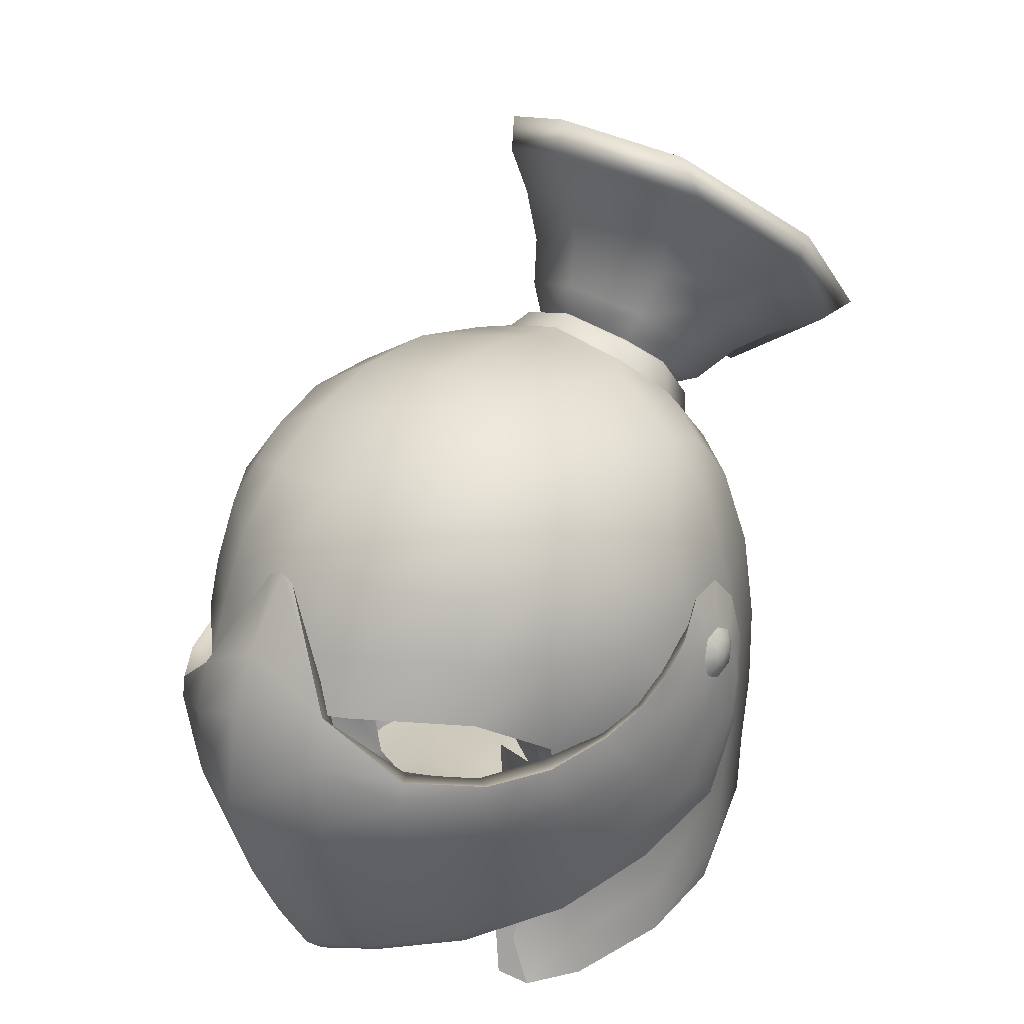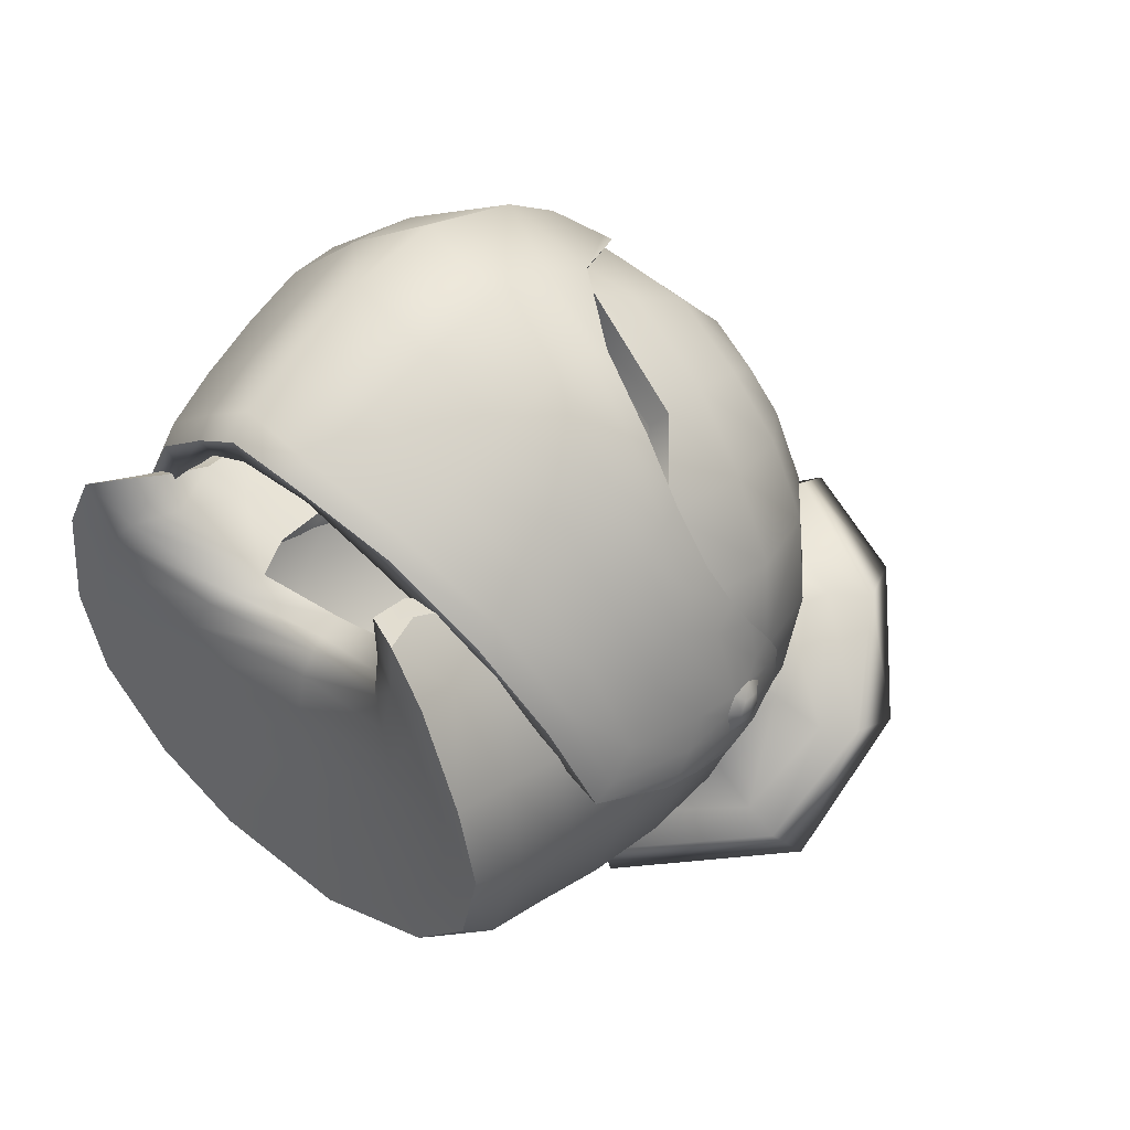
<metadata>
{"format":"obj","ext":"obj","renderer":"f3d","projection":"perspective","resolution":1024,"background":"white","views":[{"elev":25.3,"azim":41.6,"up":"+Y"},{"elev":31.8,"azim":42.4,"up":"+Z"}]}
</metadata>
<code>
g default
v 25.95 130.3 -7.115
v 26.24 130.3 -5.873
v 26.27 129.1 -5.724
v 26.04 129.3 -6.931
v -26.04 129.3 -6.931
v -26.27 129.1 -5.724
v -26.24 130.3 -5.873
v -25.95 130.3 -7.115
v 25.81 131.7 -6.044
v 25.78 131.1 -7.01
v -25.78 131.1 -7.01
v -25.81 131.7 -6.044
v 25.96 131.4 -4.949
v 26.2 130.6 -4.729
v -26.2 130.6 -4.729
v -25.96 131.4 -4.949
v 26.28 129.5 -4.765
v -26.28 129.5 -4.765
v 25.53 128.5 -7.485
v 25.35 130.2 -8.06
v -25.35 130.2 -8.06
v -25.53 128.5 -7.485
v 25.15 131.8 -7.629
v -25.15 131.8 -7.629
v 25.08 132.6 -6.223
v -25.08 132.6 -6.223
v 25.33 132.2 -4.355
v -25.33 132.2 -4.355
v 25.69 130.5 -3.5
v -25.69 130.5 -3.5
v 25.81 128.7 -3.954
v -25.81 128.7 -3.954
v 25.79 127.8 -5.465
v -25.79 127.8 -5.465
v 24.42 134.7 -6.618
v 24.64 132.8 -8.789
v -24.64 132.8 -8.789
v -24.42 134.7 -6.618
v 25.02 133.8 -3.957
v -25.02 133.8 -3.957
v 25.53 131.5 -1.776
v -25.53 131.5 -1.776
v 25.54 129.2 0.09188
v -25.54 129.2 0.09188
v 25.77 125.7 -0.8349
v 25.89 124.3 -3.664
v -25.89 124.3 -3.664
v -25.77 125.7 -0.8349
v 25.62 123.3 -6.605
v -25.62 123.3 -6.605
v 25.34 126.2 -9.15
v 24.96 130.3 -9.286
v -24.96 130.3 -9.286
v -25.34 126.2 -9.15
v 25.41 122.4 -8.538
v -25.41 122.4 -8.538
v 25.37 126.7 2.72
v -25.37 126.7 2.72
v 24.98 116.9 -3.234
v 24.64 114.9 -5.913
v -24.64 114.9 -5.913
v -24.98 116.9 -3.234
v 25.03 119.8 1.185
v -25.03 119.8 1.185
v 24.91 122.3 4.63
v -24.91 122.3 4.63
v 24.53 124.8 7.165
v -24.53 124.8 7.165
v 23.03 113.8 4.949
v 23.05 111.4 2.185
v -23.05 111.4 2.185
v -23.03 113.8 4.949
v 23.14 117.2 8.262
v -23.14 117.2 8.262
v 22.9 120.8 11.14
v -22.9 120.8 11.14
v 22.4 123.4 12.95
v -22.4 123.4 12.95
v 19.17 111.4 12.37
v 19.25 108 9.742
v -19.25 108 9.742
v -19.17 111.4 12.37
v 19.34 115.4 15.28
v -19.34 115.4 15.28
v 19.44 119.5 17.97
v -19.44 119.5 17.97
v 19.27 122.9 19.34
v -19.27 122.9 19.34
v 13.66 109.1 19.04
v 13.04 104.6 16.42
v -13.04 104.6 16.42
v -13.66 109.1 19.04
v 14.01 114 21.68
v -14.01 114 21.68
v 14.2 119.2 24.13
v -14.2 119.2 24.13
v 14.31 123.7 24.86
v -14.31 123.7 24.86
v 7.615 126.2 28.74
v 7.675 119.9 28.66
v -7.675 119.9 28.66
v -7.615 126.2 28.74
v 7.021 113.6 26.22
v -7.021 113.6 26.22
v 6.479 107.8 23.62
v -6.479 107.8 23.62
v 5.583 102.3 20.9
v -5.583 102.3 20.9
v 0 107 26.87
v 0 101.6 23.54
v 0 113 29.97
v 0 121 32.2
v 0 130 30.96
v 7.542 130.8 27.49
v 0 135.1 28.7
v -7.542 130.8 27.49
v 14.32 125.6 24.54
v -14.32 125.6 24.54
v 19.3 124.8 19.2
v -19.3 124.8 19.2
v 22.09 125.2 13.79
v -22.09 125.2 13.79
v 23.9 126.8 8.416
v -23.9 126.8 8.416
v 25.05 128.9 4.471
v -25.05 128.9 4.471
v 25.37 130.8 1.895
v -25.37 130.8 1.895
v 25.31 133.4 -0.8875
v -25.31 133.4 -0.8875
v 24.21 136.1 -3.832
v -24.21 136.1 -3.832
v 23.7 136.6 -7.252
v -23.7 136.6 -7.252
v 23.74 133.9 -9.965
v -23.74 133.9 -9.965
v 24.48 129.9 -10.55
v -24.48 129.9 -10.55
v 24.71 125.7 -10.42
v -24.71 125.7 -10.42
v 24.97 121.4 -9.638
v -24.97 121.4 -9.638
v 24.05 113.8 -7.504
v -24.05 113.8 -7.504
v 22.57 109.9 0.6098
v -22.57 109.9 0.6098
v 19 106.3 8.293
v -19 106.3 8.293
v 12.68 103.2 15.07
v -12.68 103.2 15.07
v 5.325 101 19.3
v -5.325 101 19.3
v 0 99.86 21.58
v 1.401 140.8 24.67
v 0 141.3 24.44
v -1.401 140.8 24.67
v -5.205 102.1 17.59
v 0 100.8 19.56
v 5.205 102.1 17.59
v -11.56 103.8 13.26
v 11.56 103.8 13.26
v -17.72 106.8 6.822
v 17.72 106.8 6.822
v -20.9 110 -0.2169
v 20.9 110 -0.2169
v -23.19 116.2 -6.61
v 23.19 116.2 -6.61
v -24.03 122.7 -8.441
v 24.03 122.7 -8.441
v -24.02 126.5 -9.282
v 24.02 126.5 -9.282
v -23.69 129.8 -9.138
v 23.69 129.8 -9.138
v -23.36 132.7 -8.208
v 23.36 132.7 -8.208
v -23.16 134.4 -6.069
v 23.16 134.4 -6.069
v -23.52 134.2 -3.962
v 23.52 134.2 -3.962
v -23.85 132.4 -1.418
v 23.85 132.4 -1.418
v -23.75 130.4 0.7184
v 23.75 130.4 0.7184
v -23.35 128 3.453
v 23.35 128 3.453
v -22.55 126.2 7.132
v 22.55 126.2 7.132
v -20.24 125.1 12.89
v 20.24 125.1 12.89
v -17.15 124.2 17.83
v 17.15 124.2 17.83
v -12.72 124.9 22.37
v 12.72 124.9 22.37
v -7.163 128.1 25.54
v 7.163 128.1 25.54
v -1.096 138.2 24.67
v 1.096 138.2 24.67
v 0 139.2 24.33
v 0 127.8 25.74
v 23.31 131.1 -5.258
v 23.32 128.5 -4.292
v 23.07 125.4 -2.544
v 22 121.4 0.1034
v 19.39 118 5.941
v 15.96 116.1 11.5
v 11.39 114.9 16.82
v 6.007 115 20.85
v 0 114.8 23.18
v -6.007 115 20.85
v -11.39 114.9 16.82
v -15.96 116.1 11.5
v -19.39 118 5.941
v -22 121.4 0.1034
v -23.07 125.4 -2.544
v -23.32 128.5 -4.292
v -23.31 131.1 -5.258
g Visor2_LP helmet_2_LP Helmets_LP
f 1 2 3 4
f 8 5 6 7
f 10 9 2 1
f 12 11 8 7
f 9 13 14 2
f 16 12 7 15
f 17 3 2 14
f 6 18 15 7
f 1 4 19 20
f 5 8 21 22
f 20 23 10 1
f 24 21 8 11
f 9 10 23 25
f 11 12 26 24
f 25 27 13 9
f 28 26 12 16
f 14 13 27 29
f 16 15 30 28
f 17 14 29 31
f 15 18 32 30
f 4 3 33 19
f 6 5 22 34
f 3 17 31 33
f 18 6 34 32
f 36 35 25 23
f 38 37 24 26
f 27 25 35 39
f 26 28 40 38
f 29 27 39 41
f 28 30 42 40
f 43 31 29 41
f 32 44 42 30
f 46 33 31 45
f 34 47 48 32
f 33 46 49 19
f 47 34 22 50
f 20 19 51 52
f 22 21 53 54
f 23 20 52 36
f 21 24 37 53
f 55 51 19 49
f 54 56 50 22
f 57 45 31 43
f 48 58 44 32
f 60 55 49 59
f 56 61 62 50
f 59 49 46 63
f 50 62 64 47
f 63 46 45 65
f 47 64 66 48
f 65 45 57 67
f 48 66 68 58
f 59 69 70 60
f 72 62 61 71
f 63 73 69 59
f 74 64 62 72
f 65 75 73 63
f 76 66 64 74
f 75 65 67 77
f 66 76 78 68
f 69 79 80 70
f 82 72 71 81
f 79 69 73 83
f 72 82 84 74
f 83 73 75 85
f 74 84 86 76
f 85 75 77 87
f 76 86 88 78
f 79 89 90 80
f 92 82 81 91
f 89 79 83 93
f 82 92 94 84
f 93 83 85 95
f 84 94 96 86
f 95 85 87 97
f 86 96 98 88
f 97 99 100 95
f 102 98 96 101
f 103 93 95 100
f 94 104 101 96
f 105 89 93 103
f 92 106 104 94
f 107 90 89 105
f 91 108 106 92
f 107 105 109 110
f 106 108 110 109
f 111 109 105 103
f 109 111 104 106
f 103 100 112 111
f 101 104 111 112
f 99 113 112 100
f 113 102 101 112
f 113 99 114 115
f 102 113 115 116
f 99 97 117 114
f 98 102 116 118
f 119 117 97 87
f 118 120 88 98
f 121 119 87 77
f 120 122 78 88
f 77 67 123 121
f 68 78 122 124
f 67 57 125 123
f 58 68 124 126
f 127 125 57 43
f 126 128 44 58
f 41 129 127 43
f 130 42 44 128
f 41 39 131 129
f 40 42 130 132
f 39 35 133 131
f 38 40 132 134
f 35 36 135 133
f 37 38 134 136
f 137 135 36 52
f 136 138 53 37
f 52 51 139 137
f 54 53 138 140
f 51 55 141 139
f 56 54 140 142
f 55 60 143 141
f 61 56 142 144
f 145 143 60 70
f 144 146 71 61
f 147 145 70 80
f 146 148 81 71
f 80 90 149 147
f 91 81 148 150
f 151 149 90 107
f 150 152 108 91
f 107 110 153 151
f 110 108 152 153
f 114 154 155 115
f 156 116 115 155
f 153 152 157 158
f 151 153 158 159
f 152 150 160 157
f 149 151 159 161
f 150 148 162 160
f 147 149 161 163
f 148 146 164 162
f 145 147 163 165
f 146 144 166 164
f 143 145 165 167
f 144 142 168 166
f 141 143 167 169
f 142 140 170 168
f 139 141 169 171
f 140 138 172 170
f 137 139 171 173
f 174 172 138 136
f 173 175 135 137
f 176 174 136 134
f 175 177 133 135
f 134 132 178 176
f 131 133 177 179
f 132 130 180 178
f 129 131 179 181
f 182 180 130 128
f 181 183 127 129
f 128 126 184 182
f 125 127 183 185
f 186 184 126 124
f 185 187 123 125
f 188 186 124 122
f 187 189 121 123
f 190 188 122 120
f 189 191 119 121
f 192 190 120 118
f 191 193 117 119
f 194 192 118 116
f 193 195 114 117
f 116 156 196 194
f 154 114 195 197
f 198 196 156 155
f 197 198 155 154
f 198 199 194 196
f 199 198 197 195
f 199 208 209 194
f 207 208 199 195
f 209 210 192 194
f 193 206 207 195
f 210 211 190 192
f 191 205 206 193
f 211 212 188 190
f 189 204 205 191
f 212 213 186 188
f 187 203 204 189
f 213 214 184 186
f 185 202 203 187
f 184 214 215 182
f 201 202 185 183
f 182 215 216 180
f 200 201 183 181
f 180 216 176 178
f 177 200 181 179
f 173 200 177 175
f 171 201 200 173
f 169 202 201 171
f 203 202 169 167
f 204 203 167 165
f 205 204 165 163
f 206 205 163 161
f 207 206 161 159
f 158 208 207 159
f 209 208 158 157
f 160 210 209 157
f 162 211 210 160
f 164 212 211 162
f 166 213 212 164
f 168 214 213 166
f 215 214 168 170
f 216 215 170 172
f 176 216 172 174
g default
v -13.26 145.1 15.04
v 13.26 145.1 15.04
v -15.89 146.1 -14.38
v 15.89 146.1 -14.38
v -18.23 104.5 -17.88
v 18.23 104.5 -17.88
v -16.66 149 -3.02
v 19.21 126.8 -19.84
v -0 106.7 -26.05
v -19.21 126.8 -19.84
v 22.3 100.3 -1.717
v -22.3 100.3 -1.717
v 0 147.4 18.35
v 16.66 149 -3.02
v 0 154.7 -3.016
v 0 126.7 -28.21
v 24.75 126.3 -2.861
v -24.75 126.3 -2.861
v 8.43 141.6 21.27
v -8.43 141.6 21.27
v -8.418 150.7 11.08
v 8.418 150.7 11.08
v 8.936 152 -11.15
v -8.936 152 -11.15
v -10.61 142.4 -22.37
v 10.61 142.4 -22.37
v 10.56 119.7 -25.42
v -10.56 119.7 -25.42
v 19.09 117.5 8.87
v 23.36 118.9 -11.18
v 20.31 142.2 -10.41
v 18.76 141.6 11.51
v -23.36 118.9 -11.18
v -19.09 117.5 8.87
v -18.76 141.6 11.51
v -20.31 142.2 -10.41
v 0 141.2 23.49
v 0 152.2 11.07
v 9.043 153.4 -3.195
v 0 154.1 -9.341
v -9.043 153.4 -3.195
v 0 138.5 -26.5
v 10.95 126.9 -26.19
v 0 119.8 -26.76
v -10.95 126.9 -26.19
v 23.62 118.4 -2.918
v 23.3 126.6 -11.24
v 21.82 142.6 -2.881
v 20.6 126 12.08
v -23.62 118.4 -2.918
v -20.6 126 12.08
v -21.82 142.6 -2.881
v -23.3 126.6 -11.24
v 14.82 140.9 16.84
v 8.098 146.8 17.07
v -8.098 146.8 17.07
v -14.82 140.9 16.84
v 14.79 146.9 10.68
v 16.17 148 -9.992
v 11.52 147.5 -17.06
v -11.52 147.5 -17.06
v -16.17 148 -9.992
v -14.79 146.9 10.68
v 17.2 141.9 -17.18
v 19.25 119.2 -19.86
v 11.68 105.9 -23.14
v -11.68 105.9 -23.14
v -19.25 119.2 -19.86
v -17.2 141.9 -17.18
v 22.11 102.2 -9.655
v 17.48 98.75 11.65
v -17.48 98.75 11.65
v -22.11 102.2 -9.655
v -17.23 129.8 18.33
v 17.23 129.8 18.33
v -8.695 130.5 25.7
v 8.695 130.5 25.7
v 0 128.9 27.34
v 0 134.1 26.05
v -8.792 135.4 23.67
v -16.05 135 18.08
v -20.9 134.3 12.15
v -24.23 134.7 -2.968
v -22.43 134.7 -11.02
v -18.55 134.8 -19.03
v -10.94 134.8 -25.37
v 0 133.9 -27.74
v 10.94 134.8 -25.37
v 18.55 134.8 -19.03
v 22.43 134.7 -11.02
v 24.23 134.7 -2.968
v 20.9 134.3 12.15
v 16.05 135 18.08
v 8.792 135.4 23.67
v -15.58 102.9 11.49
v -22.49 105.3 -1.795
v -22.79 106.5 -10.64
v -19.11 107 -18.84
v -10.85 108.3 -24.97
v 0 108.8 -27.08
v 10.85 108.3 -24.97
v 19.11 107 -18.84
v 22.79 106.5 -10.64
v 22.49 105.3 -1.795
v 15.58 102.9 11.49
v -16.01 109.1 9.781
v -22.5 111.4 -2.512
v -22.79 112.2 -10.98
v -18.95 112.7 -19.47
v -10.37 113.5 -24.7
v 0 113.9 -25.84
v 10.37 113.5 -24.7
v 18.95 112.7 -19.47
v 22.79 112.2 -10.98
v 22.5 111.4 -2.512
v 16.01 109.1 9.781
v -0 141.6 -25.93
v -8.08 143.9 -22.65
v 8.08 143.9 -22.65
v -9.65 148.3 -17.5
v 9.65 148.3 -17.5
v -6.913 152 -13.54
v 6.913 152 -13.54
v -0 154 -12.08
v -0 144.6 -26.02
v -5.913 146.3 -24
v 5.913 146.3 -24
v -7.69 150.3 -19.34
v 7.69 150.3 -19.34
v -5.32 152.8 -16.46
v 5.32 152.8 -16.46
v 0 154.5 -14.73
v 0 143.4 -26.59
v -6.954 145.5 -23.91
v -8.691 149.8 -18.85
v -6.204 153.1 -15.45
v -0 155 -13.73
v 6.204 153.1 -15.45
v 8.691 149.8 -18.85
v 6.954 145.5 -23.91
v -13.68 103.9 11.85
v -14.85 99.51 12.71
v 14.85 99.51 12.71
v 13.68 103.9 11.85
v -14.8 109.2 9.954
v 14.8 109.2 9.954
v -17.99 118.3 8.678
v 17.99 118.3 8.678
v -18.62 125.7 11.92
v 18.62 125.7 11.92
v -15.39 129.5 16.66
v 15.39 129.5 16.66
v -7.813 130.6 22.32
v 7.813 130.6 22.32
v 0 129.7 23.81
v -12.46 104.2 8.887
v -14.11 100.5 8.503
v 14.11 100.5 8.503
v 12.46 104.2 8.887
v -12.17 110.6 7.478
v 12.17 110.6 7.478
v -13.43 119.4 6.883
v 13.43 119.4 6.883
v -12.79 126.7 10.52
v 12.79 126.7 10.52
v -9.703 129.5 13.55
v 9.703 129.5 13.55
v -5.96 130.3 15.37
v 5.96 130.3 15.37
v 0 130.3 16.11
v -16.02 99.9 6.63
v 16.02 99.9 6.63
v -19.03 101.2 -2.841
v 19.03 101.2 -2.841
v -17.83 100.1 3.112
v -20.2 98.98 7.159
v -19.67 103 6.73
v -19.47 109.9 5.195
v -21.38 117.9 4.105
v -23.47 125.9 4.992
v -23.94 134.5 5.122
v -21.22 142.4 4.734
v -16.25 148.6 4.239
v -8.881 152.8 4.278
v 0 154.3 4.291
v 8.881 152.8 4.278
v 16.25 148.6 4.239
v 21.22 142.4 4.734
v 23.94 134.5 5.122
v 23.47 125.9 4.992
v 21.38 117.9 4.105
v 19.47 109.9 5.195
v 19.67 103 6.73
v 20.2 98.98 7.159
v 17.83 100.1 3.112
v 18.12 102.8 -8.924
v -18.12 102.8 -8.924
v 14.79 104.5 -15.6
v -14.79 104.5 -15.6
v 9.548 105.7 -20.46
v -9.548 105.7 -20.46
v 0 106.4 -22.13
v -4.8 105.5 -14.06
v 0 105.7 -14.88
v 4.8 105.5 -14.06
v 8.284 105 -11.84
v -8.284 105 -11.84
v 10.76 104.3 -8.155
v -10.76 104.3 -8.155
v 11.34 103.8 -4.924
v -11.34 103.8 -4.924
v 11.03 103.5 -1.316
v -11.03 103.5 -1.316
v 9.748 104 1.175
v -9.748 104 1.175
v 8.374 105.6 1.963
v -8.374 105.6 1.963
v 7.393 108.1 3.051
v -7.393 108.1 3.051
v 0 105.2 -11.57
v 0 104.8 -8.26
v 0 104.6 -5.264
v 0 105.2 -2.093
v 0 109.4 1.528
v 0 107.5 0.5183
v 0 106.4 -0.372
v -8.248 111 4.737
v 8.248 111 4.737
v -8.882 118.9 5.648
v 8.882 118.9 5.648
g helmet_2_LP Helmets_LP Helmet2_LP
f 235 270 218 271
f 253 235 271 229
f 236 253 229 272
f 273 236 272 217
f 217 272 237 279
f 272 229 254 237
f 400 401 231 257
f 399 400 257 223
f 229 271 238 254
f 271 218 274 238
f 402 403 230 255
f 401 402 255 231
f 231 255 239 256
f 255 230 275 239
f 239 275 220 276
f 223 257 240 278
f 257 231 256 240
f 278 240 277 219
f 219 277 241 285
f 302 303 232 261
f 301 302 261 226
f 276 220 280 242
f 304 305 224 259
f 303 304 259 232
f 232 259 243 260
f 259 224 281 243
f 317 318 222 282
f 316 317 282 225
f 226 261 244 284
f 261 232 260 244
f 315 316 225 283
f 314 315 283 221
f 409 410 227 320
f 406 407 262 233
f 227 286 319 320
f 286 222 318 319
f 246 281 224 263
f 262 246 263 233
f 233 263 306 307
f 263 224 305 306
f 247 280 220 275
f 264 247 275 230
f 405 406 233 307
f 403 404 264 230
f 270 248 274 218
f 221 289 313 314
f 289 228 312 313
f 249 266 234 269
f 284 249 269 226
f 228 392 393 312
f 266 395 396 234
f 234 396 397 299
f 251 273 217 279
f 268 398 399 223
f 226 269 300 301
f 269 234 299 300
f 252 268 223 278
f 285 252 278 219
f 267 290 297 298
f 291 265 308 309
f 290 292 296 297
f 293 291 309 310
f 294 295 296 292
f 310 295 294 293
f 296 295 253 236
f 297 296 236 273
f 298 297 273 251
f 299 397 398 268
f 300 299 268 252
f 301 300 252 285
f 285 241 302 301
f 241 258 303 302
f 258 242 304 303
f 242 280 305 304
f 306 305 280 247
f 307 306 247 264
f 404 405 307 264
f 309 308 248 270
f 310 309 270 235
f 253 295 310 235
f 312 393 394 323
f 313 312 323 324
f 314 313 324 325
f 325 326 315 314
f 326 327 316 315
f 327 328 317 316
f 328 329 318 317
f 319 318 329 330
f 320 319 330 331
f 408 409 320 331
f 323 394 395 266
f 324 323 266 249
f 325 324 249 284
f 284 244 326 325
f 244 260 327 326
f 260 243 328 327
f 243 281 329 328
f 330 329 281 246
f 331 330 246 262
f 407 408 331 262
f 334 333 258 241
f 333 335 242 258
f 336 334 241 277
f 335 337 276 242
f 338 336 277 240
f 337 339 239 276
f 340 338 240 256
f 339 340 256 239
f 342 341 349 350
f 341 343 356 349
f 344 342 350 351
f 343 345 355 356
f 346 344 351 352
f 345 347 354 355
f 348 346 352 353
f 347 348 353 354
f 350 349 333 334
f 351 350 334 336
f 352 351 336 338
f 353 352 338 340
f 354 353 340 339
f 355 354 339 337
f 356 355 337 335
f 349 356 335 333
f 358 357 311 288
f 360 359 287 321
f 322 311 357 361
f 321 332 362 360
f 250 322 361 363
f 332 245 364 362
f 363 365 267 250
f 366 364 245 265
f 365 367 290 267
f 368 366 265 291
f 367 369 292 290
f 370 368 291 293
f 369 371 294 292
f 371 370 293 294
f 373 372 357 358
f 375 374 359 360
f 361 357 372 376
f 360 362 377 375
f 376 378 363 361
f 379 377 362 364
f 365 363 378 380
f 364 366 381 379
f 365 380 382 367
f 381 366 368 383
f 369 367 382 384
f 368 370 385 383
f 369 384 386 371
f 385 370 371 386
f 373 358 288 387
f 359 374 388 287
f 389 391 392 228
f 410 411 390 227
f 392 391 387 288
f 393 392 288 311
f 394 393 311 322
f 395 394 322 250
f 396 395 250 267
f 397 396 267 298
f 398 397 298 251
f 399 398 251 279
f 279 237 400 399
f 237 254 401 400
f 254 238 402 401
f 238 274 403 402
f 248 404 403 274
f 308 405 404 248
f 265 406 405 308
f 245 407 406 265
f 332 408 407 245
f 321 409 408 332
f 287 410 409 321
f 388 411 410 287
f 286 227 390 412
f 228 289 413 389
f 222 286 412 414
f 289 221 415 413
f 282 222 414 416
f 221 283 417 415
f 416 418 225 282
f 418 417 283 225
f 420 419 417 418
f 421 420 418 416
f 421 416 414 422
f 417 419 423 415
f 422 414 412 424
f 415 423 425 413
f 390 426 424 412
f 427 389 413 425
f 411 428 426 390
f 429 391 389 427
f 428 411 388 430
f 391 429 431 387
f 430 388 374 432
f 387 431 433 373
f 375 434 432 374
f 435 372 373 433
f 419 420 436 423
f 420 421 422 436
f 423 436 437 425
f 436 422 424 437
f 438 427 425 437
f 426 438 437 424
f 427 438 439 429
f 438 426 428 439
f 434 440 441 432
f 440 435 433 441
f 441 433 431 442
f 432 441 442 430
f 442 431 429 439
f 430 442 439 428
f 376 372 435 443
f 375 377 444 434
f 443 445 378 376
f 446 444 377 379
g default
v -6.889 146.4 -26
v -0 144.4 -28.55
v 6.889 146.4 -26
v -8.384 151.8 -21.47
v 8.384 151.8 -21.47
v -6.704 155.7 -16.8
v 6.704 155.7 -16.8
v 0 157.6 -14.26
v 7.764 159.5 -18.32
v 0 161.8 -15
v -7.764 159.5 -18.32
v 10.44 154.7 -24.44
v -10.44 154.7 -24.44
v 8.397 148.6 -30
v -8.397 148.6 -30
v -0 145.2 -33.74
v -11.19 150.4 -34.83
v -0 144.3 -37.65
v 11.19 150.4 -34.83
v 13.86 157.3 -27.91
v -13.86 157.3 -27.91
v -8.824 164.3 -18.09
v 8.824 164.3 -18.09
v 0 167 -13.92
v -0 144.6 -26.02
v -5.913 146.3 -24
v 5.913 146.3 -24
v -7.69 150.3 -19.34
v 7.69 150.3 -19.34
v -5.32 152.8 -16.46
v 5.32 152.8 -16.46
v 0 154.5 -14.73
v 11.6 167.7 -18.97
v 0 171.3 -12.29
v -11.6 167.7 -18.97
v -16.46 160 -28.44
v 16.46 160 -28.44
v -13.63 151.1 -37.39
v 13.63 151.1 -37.39
v 0 142.2 -41.11
v 0 174.3 -12.95
v 10.35 171.6 -17.89
v -10.35 171.6 -17.89
v -17.9 163.1 -27.99
v 17.9 163.1 -27.99
v -15.74 153 -39.26
v 15.74 153 -39.26
v 0 143.1 -44.03
v 5.311 168 -25.21
v 0 169.5 -23.96
v -5.311 168 -25.21
v 11.39 162.5 -29.86
v -11.39 162.5 -29.86
v 9.395 156.6 -36.58
v -9.395 156.6 -36.58
v 0 152.3 -40.77
v 0 161.4 -32.03
g helmet_2_LP Helmets_LP Plumage_LP
f 471 472 447 448
f 473 471 448 449
f 472 474 450 447
f 475 473 449 451
f 452 450 474 476
f 451 453 477 475
f 454 452 476 478
f 453 454 478 477
f 454 453 455 456
f 452 454 456 457
f 453 451 458 455
f 450 452 457 459
f 460 458 451 449
f 459 461 447 450
f 462 460 449 448
f 461 462 448 447
f 462 461 463 464
f 460 462 464 465
f 465 466 458 460
f 467 463 461 459
f 468 467 459 457
f 466 469 455 458
f 457 456 470 468
f 456 455 469 470
f 470 469 479 480
f 468 470 480 481
f 481 482 467 468
f 483 479 469 466
f 463 467 482 484
f 466 465 485 483
f 464 463 484 486
f 465 464 486 485
f 488 487 480 479
f 487 489 481 480
f 482 481 489 490
f 479 483 491 488
f 484 482 490 492
f 483 485 493 491
f 492 494 486 484
f 494 493 485 486
f 496 487 488 495
f 487 496 497 489
f 498 495 488 491
f 497 499 490 489
f 500 498 491 493
f 499 501 492 490
f 502 500 493 494
f 501 502 494 492
f 496 503 499 497
f 503 496 495 498
f 503 502 501 499
f 502 503 498 500

</code>
